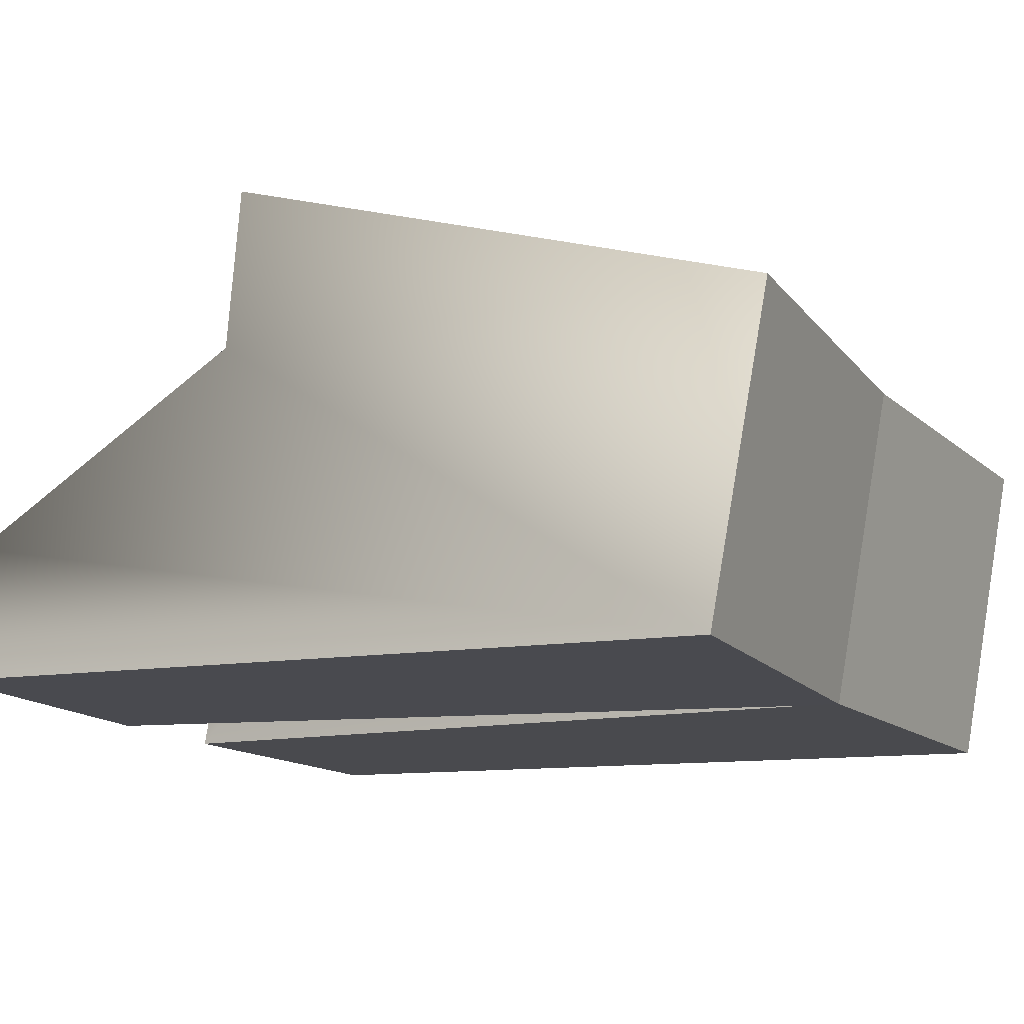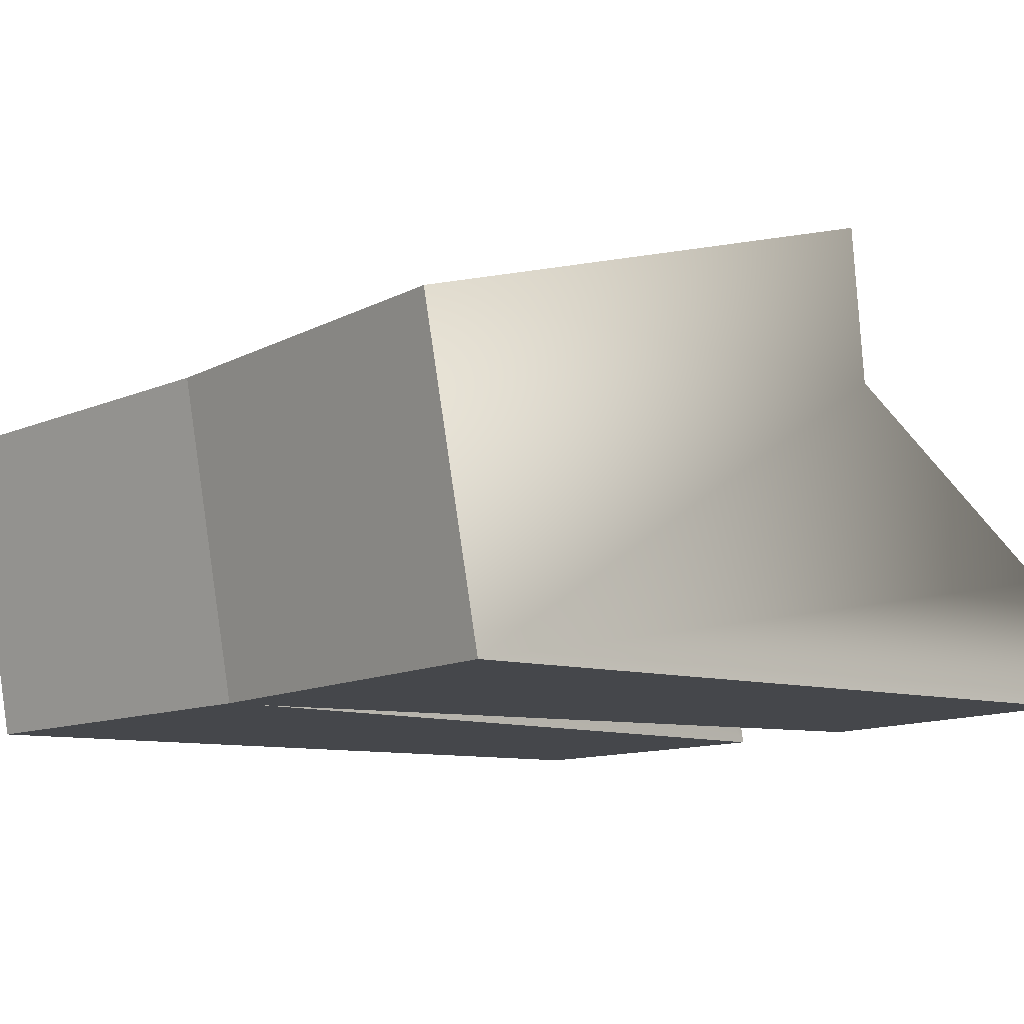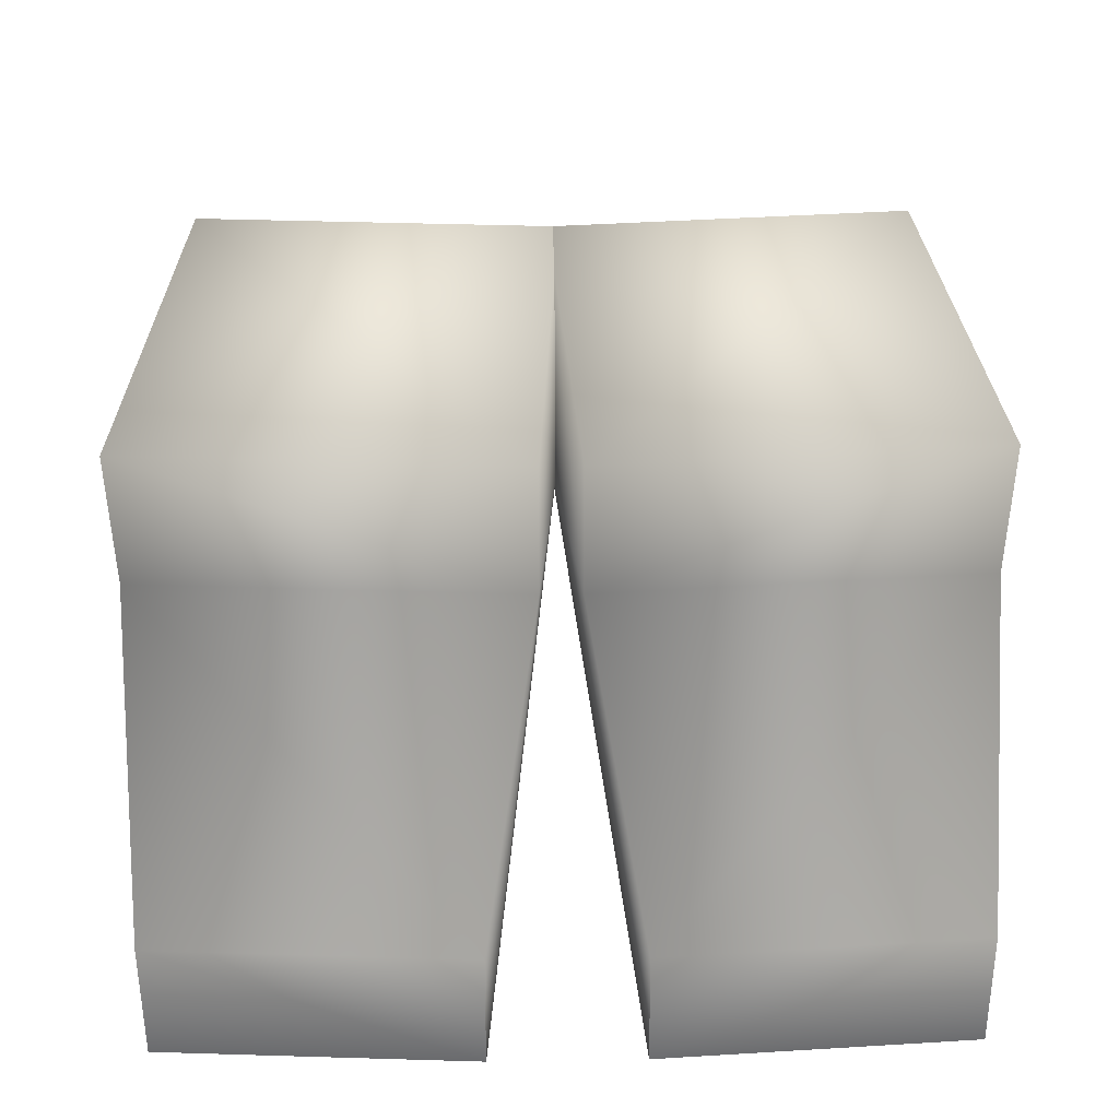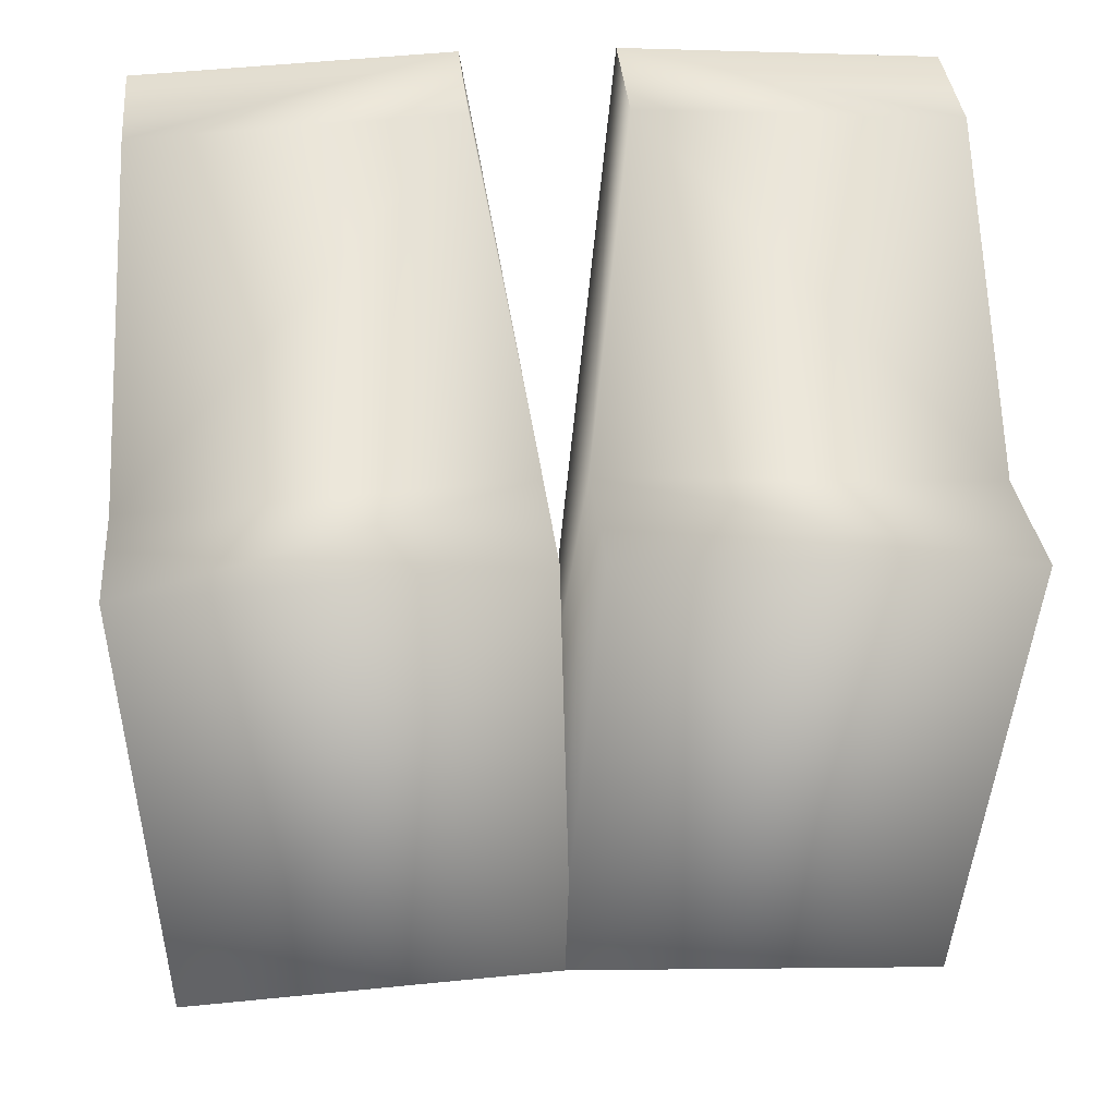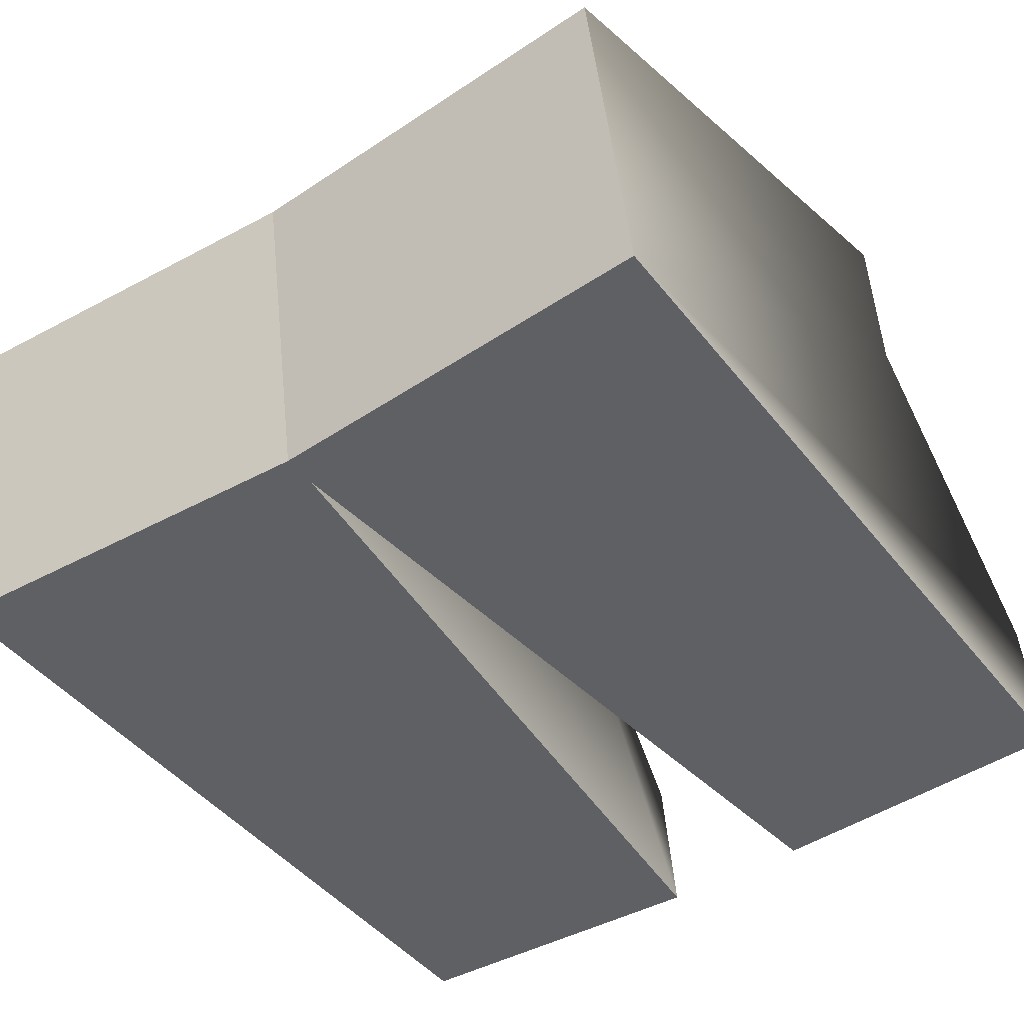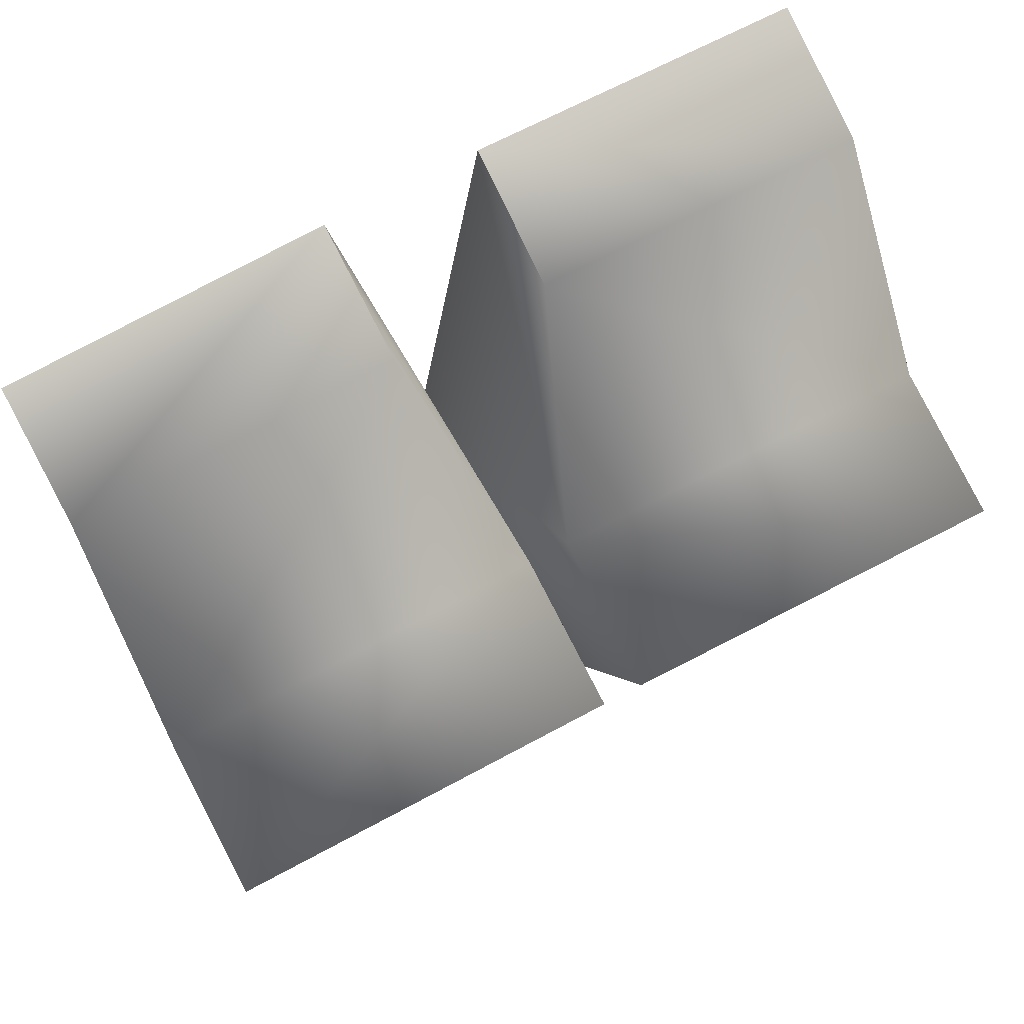
<metadata>
{"format":"obj","ext":"obj","renderer":"f3d","projection":"perspective","resolution":1024,"background":"white","views":[{"elev":-14.1,"azim":116.6,"up":"+Y"},{"elev":-11.6,"azim":-131.4,"up":"+Y"},{"elev":47.2,"azim":-1.0,"up":"+Y"},{"elev":25.1,"azim":174.7,"up":"+Z"},{"elev":-45.6,"azim":-145.3,"up":"+Y"},{"elev":76.4,"azim":152.6,"up":"+Z"}]}
</metadata>
<code>
g default
v -0.03669 -0.1557 -2.317
v 4.279 -0.1557 -2.537
v 0.2247 5.036 2.807
v 4.54 5.036 2.587
v -0.06955 3.274 -2.962
v 4.246 3.274 -3.182
v 4.547 3.308 2.722
v 0.2315 3.308 2.942
v 0.8346 0.102 6.48
v 4.307 0.102 6.303
v 4.293 1.547 6.033
v 0.8208 1.547 6.21
v 0.03669 -0.1557 -2.317
v -4.279 -0.1557 -2.537
v -0.2247 5.036 2.807
v -4.54 5.036 2.587
v 0.06955 3.274 -2.962
v -4.246 3.274 -3.182
v -4.547 3.308 2.722
v -0.2315 3.308 2.942
v -0.8346 0.102 6.48
v -4.307 0.102 6.303
v -4.293 1.547 6.033
v -0.8208 1.547 6.21
g booties
f 9 10 11 12
f 3 4 6 5
f 5 6 2 1
f 7 2 6 4
f 5 1 8 3
f 8 7 4 3
f 1 2 10 9
f 2 7 11 10
f 7 8 12 11
f 8 1 9 12
f 21 24 23 22
f 15 17 18 16
f 17 13 14 18
f 19 16 18 14
f 17 15 20 13
f 20 15 16 19
f 13 21 22 14
f 14 22 23 19
f 19 23 24 20
f 20 24 21 13

</code>
